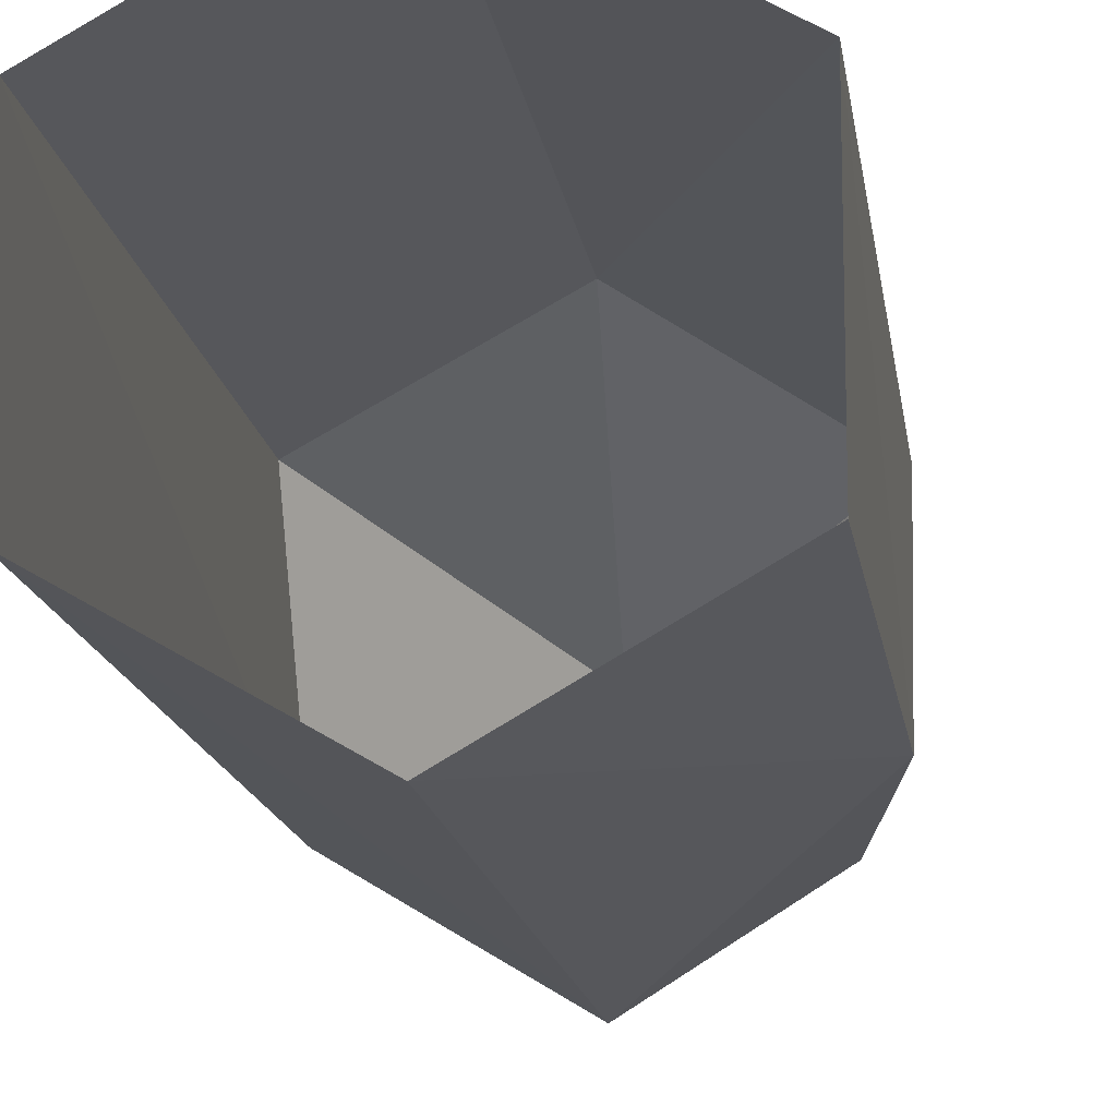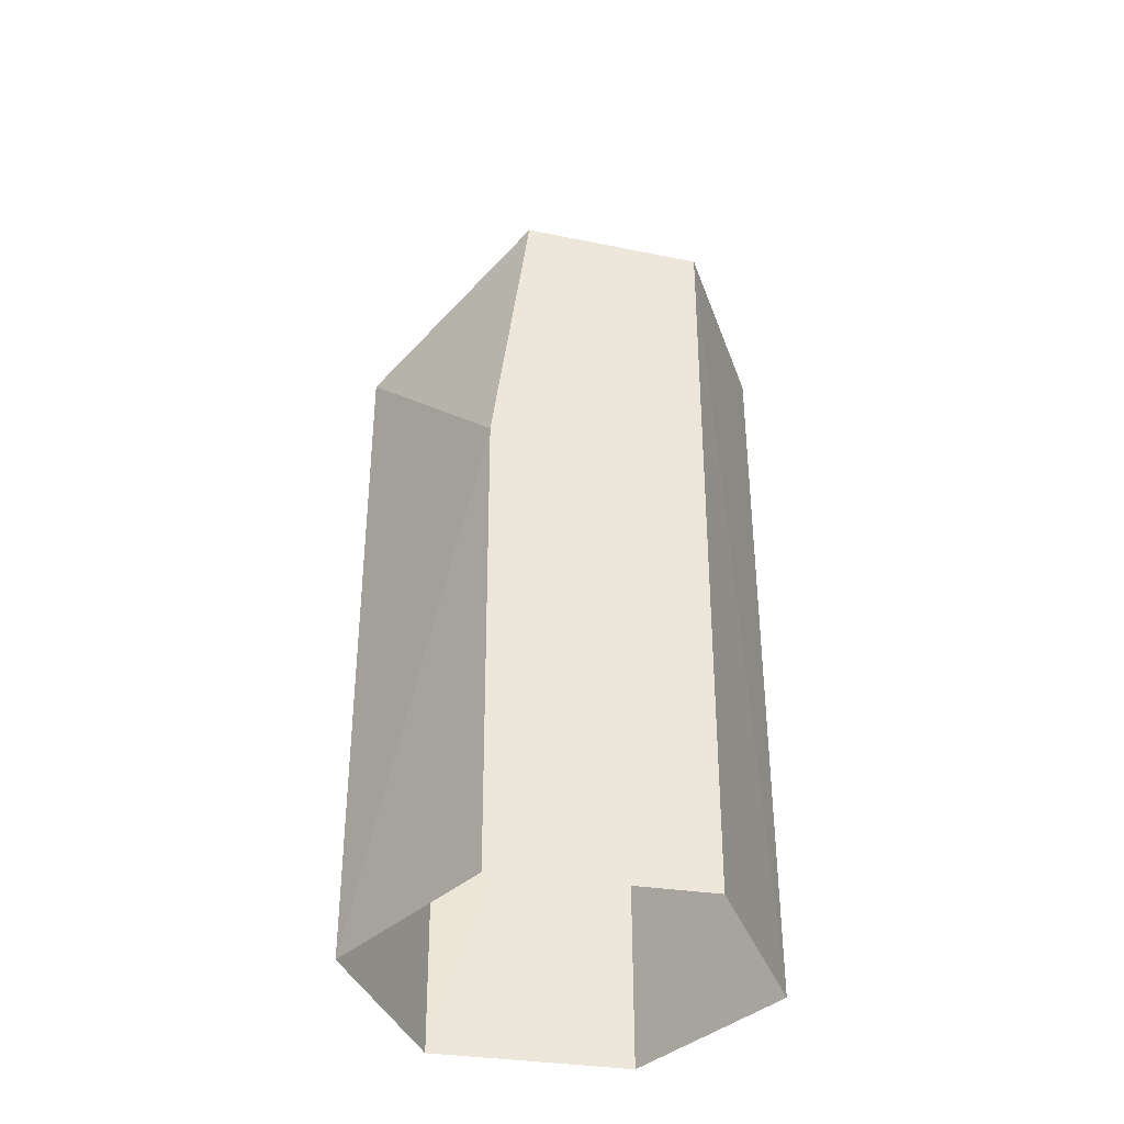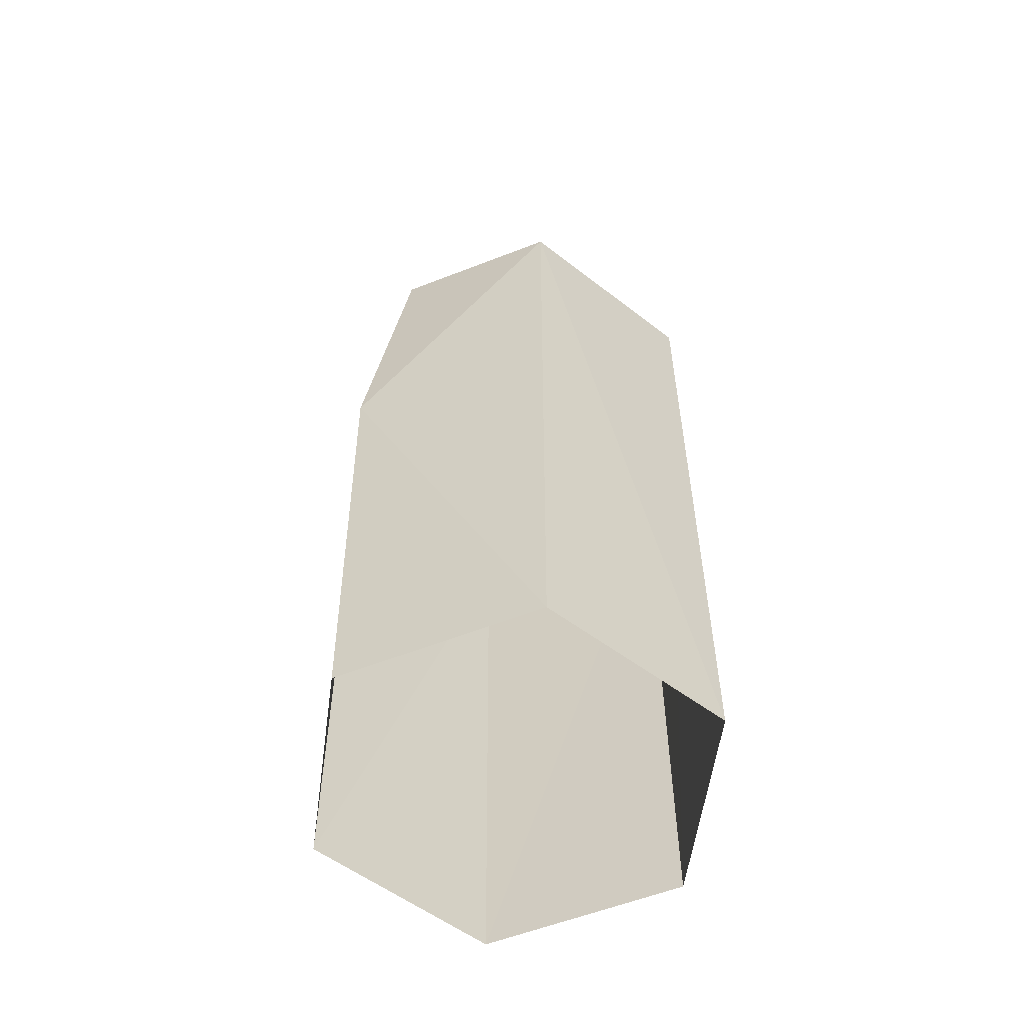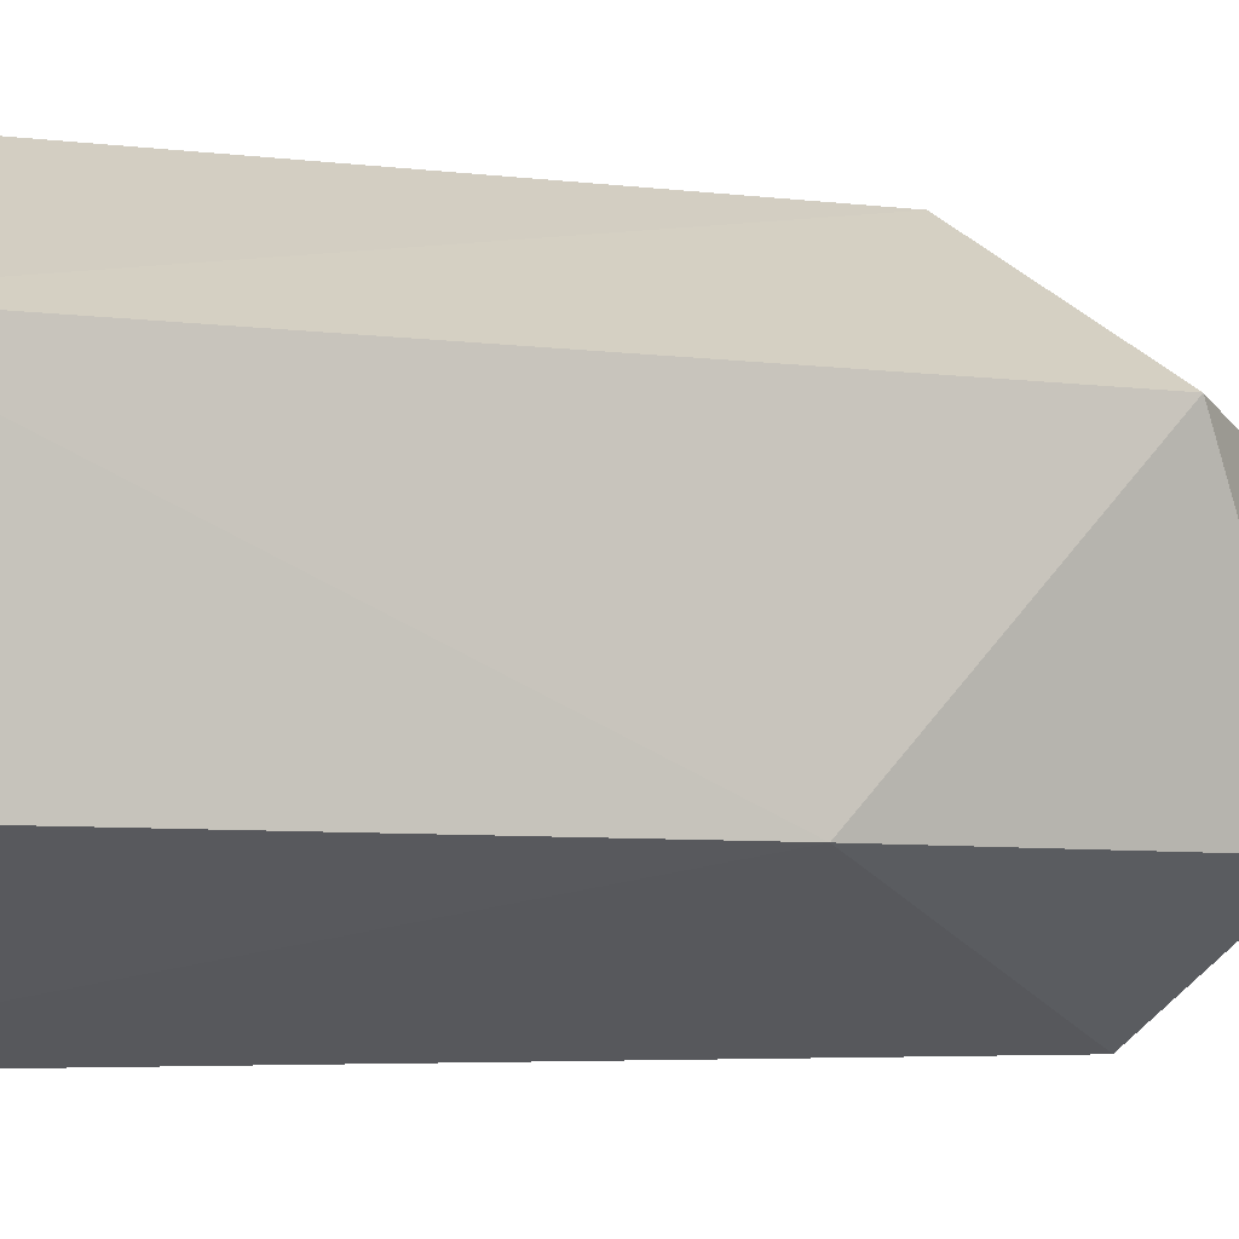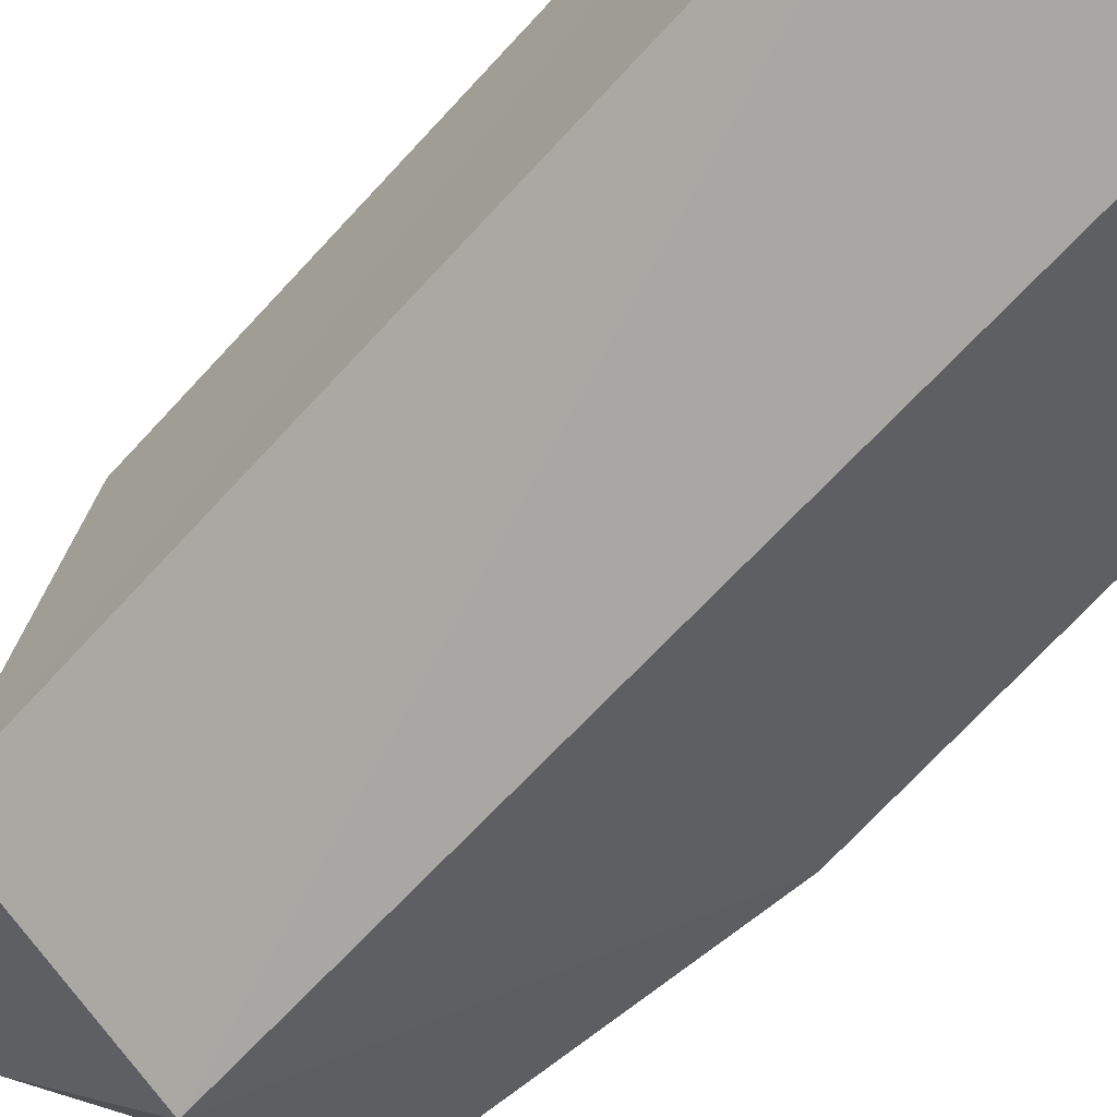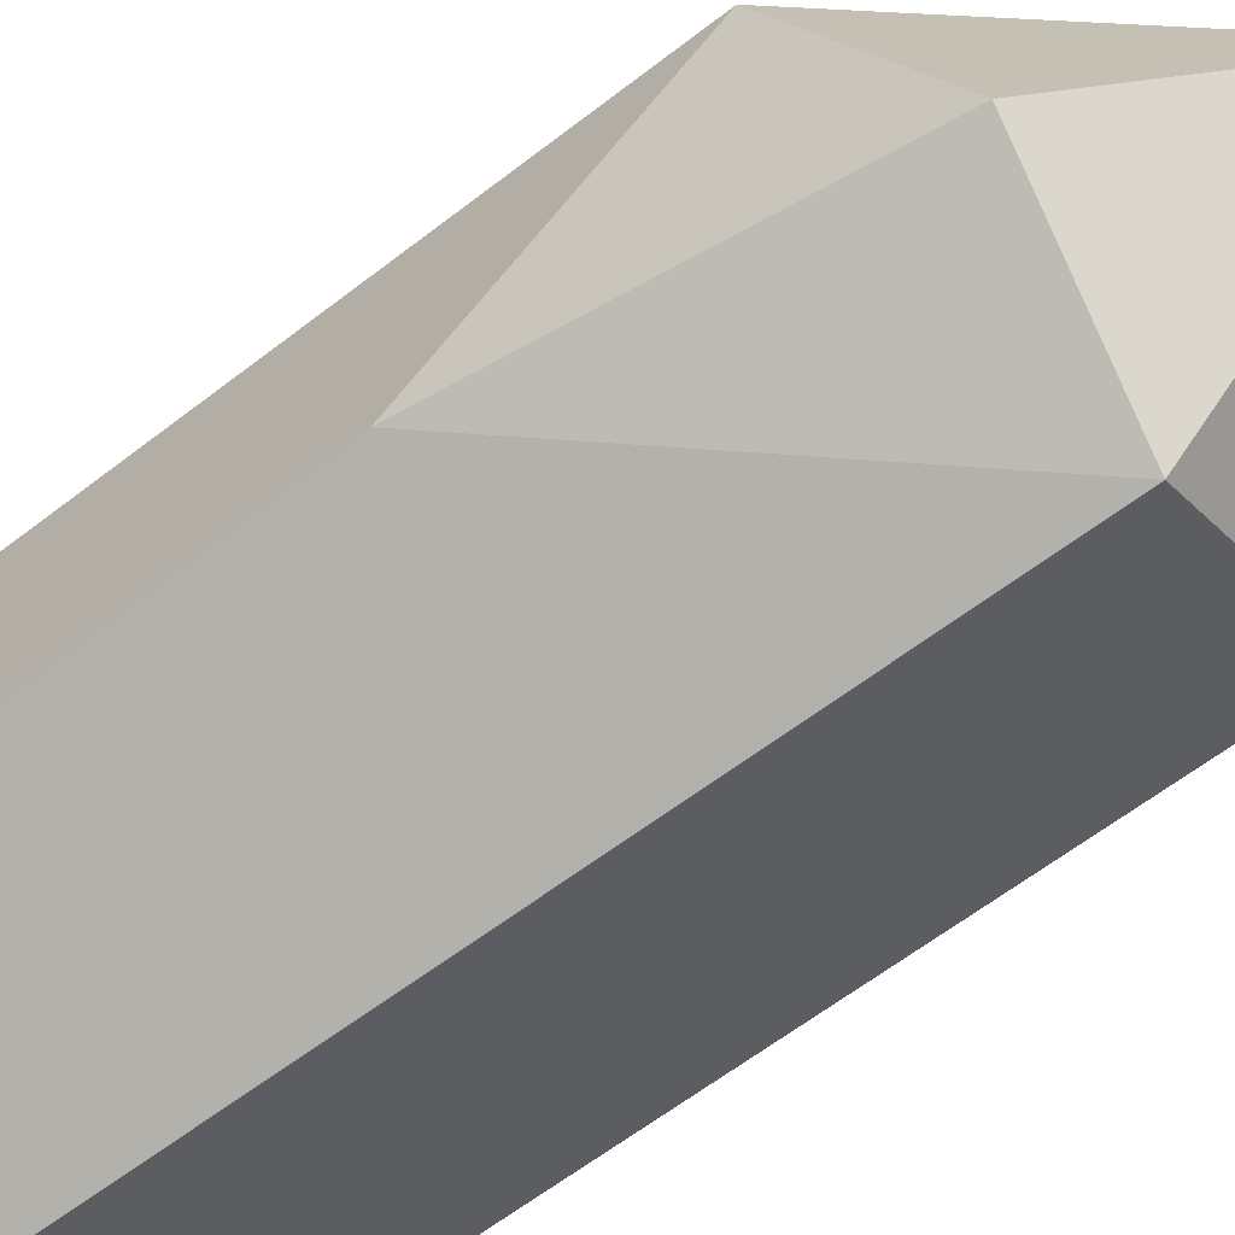
<metadata>
{"format":"obj","ext":"obj","renderer":"f3d","projection":"perspective","resolution":1024,"background":"white","views":[{"elev":-13.8,"azim":7.1,"up":"+Z"},{"elev":-37.9,"azim":139.5,"up":"+Y"},{"elev":-57.4,"azim":172.2,"up":"+Y"},{"elev":-4.0,"azim":61.8,"up":"+Z"},{"elev":-62.4,"azim":-41.1,"up":"+Z"},{"elev":-63.2,"azim":127.9,"up":"+Z"}]}
</metadata>
<code>
g Crystal_m_06_Collider
v 0.2201 1.169 -0.1693
v -0.02102 1.421 0.04477
v 0.2792 1.015 0.1581
v 0.004545 0.9566 0.3243
v 0.2744 -0.03851 0.1584
v 0 -0.03851 -0.3168
v 0.2861 0.7 -0.1652
v 0.2744 -0.03851 -0.1584
v -0.2744 -0.03851 -0.1584
v -0.006492 1.129 -0.3194
v 0 -0.03851 0.3168
v -0.28 0.9482 0.1643
v -0.2744 -0.03851 0.1584
v -0.28 1.129 -0.1545
f 1 2 3
f 4 5 3
f 6 7 8
f 9 10 6
f 11 12 13
f 3 7 1
f 13 14 9
f 14 2 10
f 14 12 2
f 3 2 4
f 4 2 12
f 5 7 3
f 4 11 5
f 6 10 7
f 9 14 10
f 11 4 12
f 13 12 14
f 10 2 1
f 1 7 10
f 5 8 7

</code>
